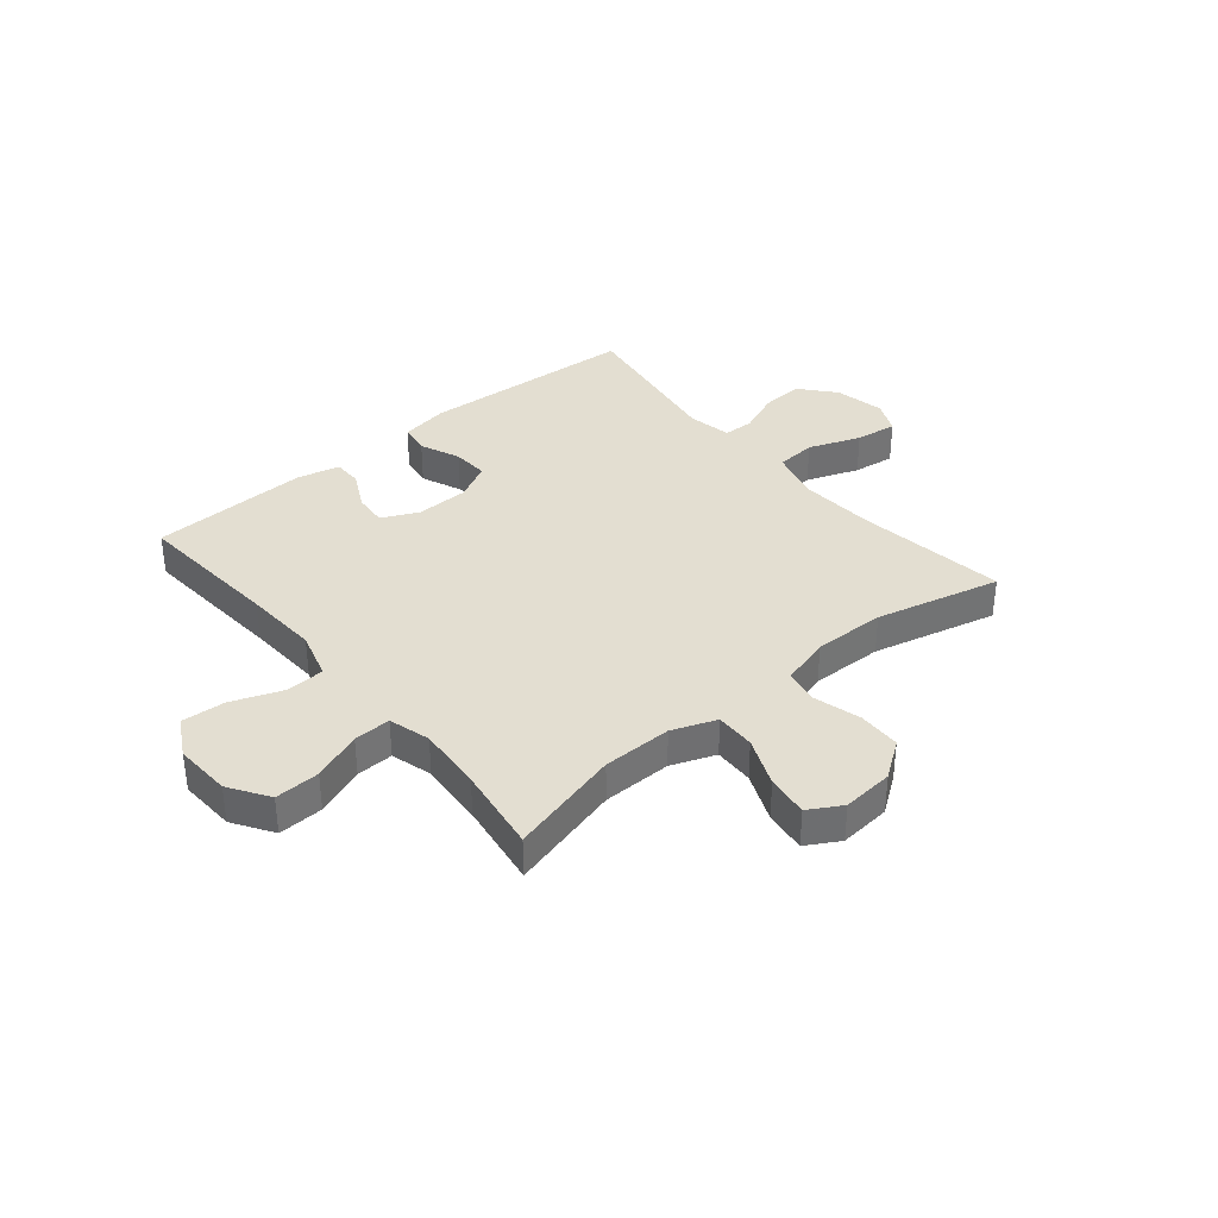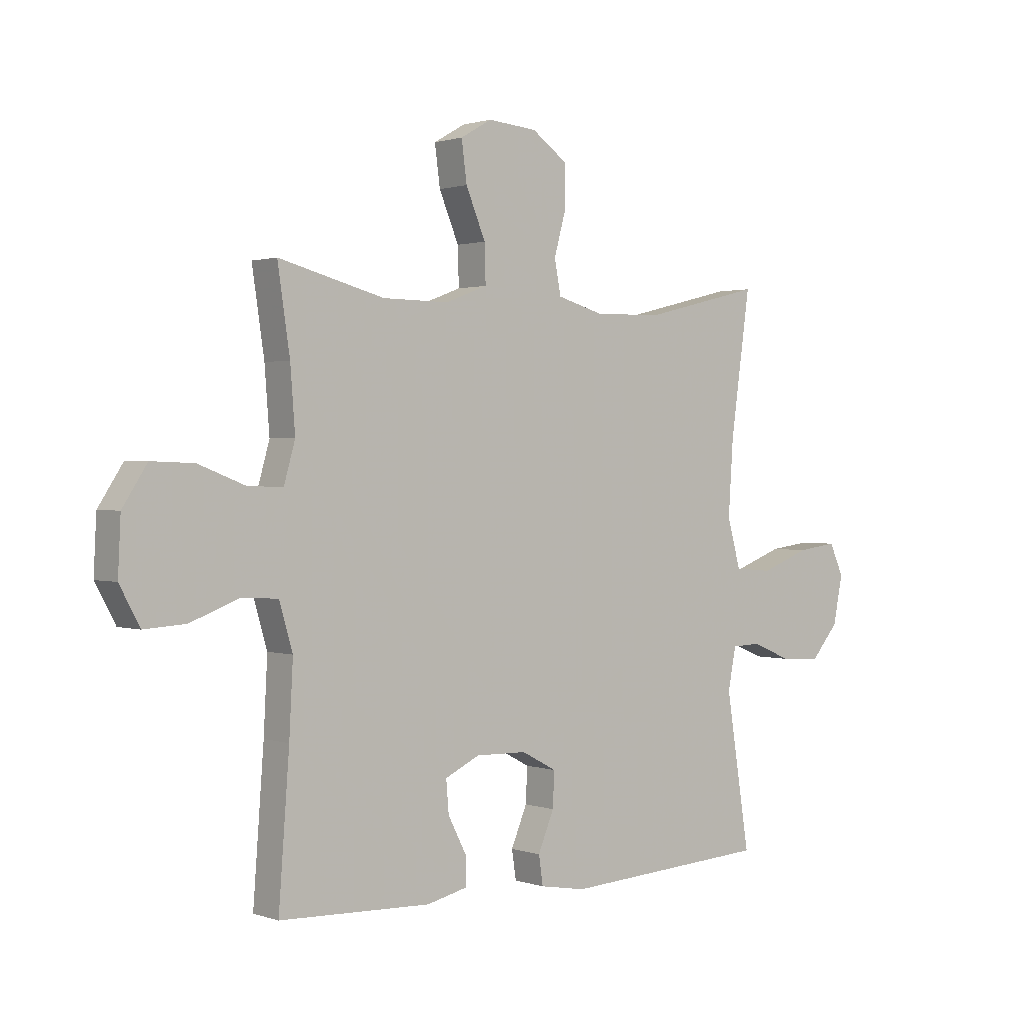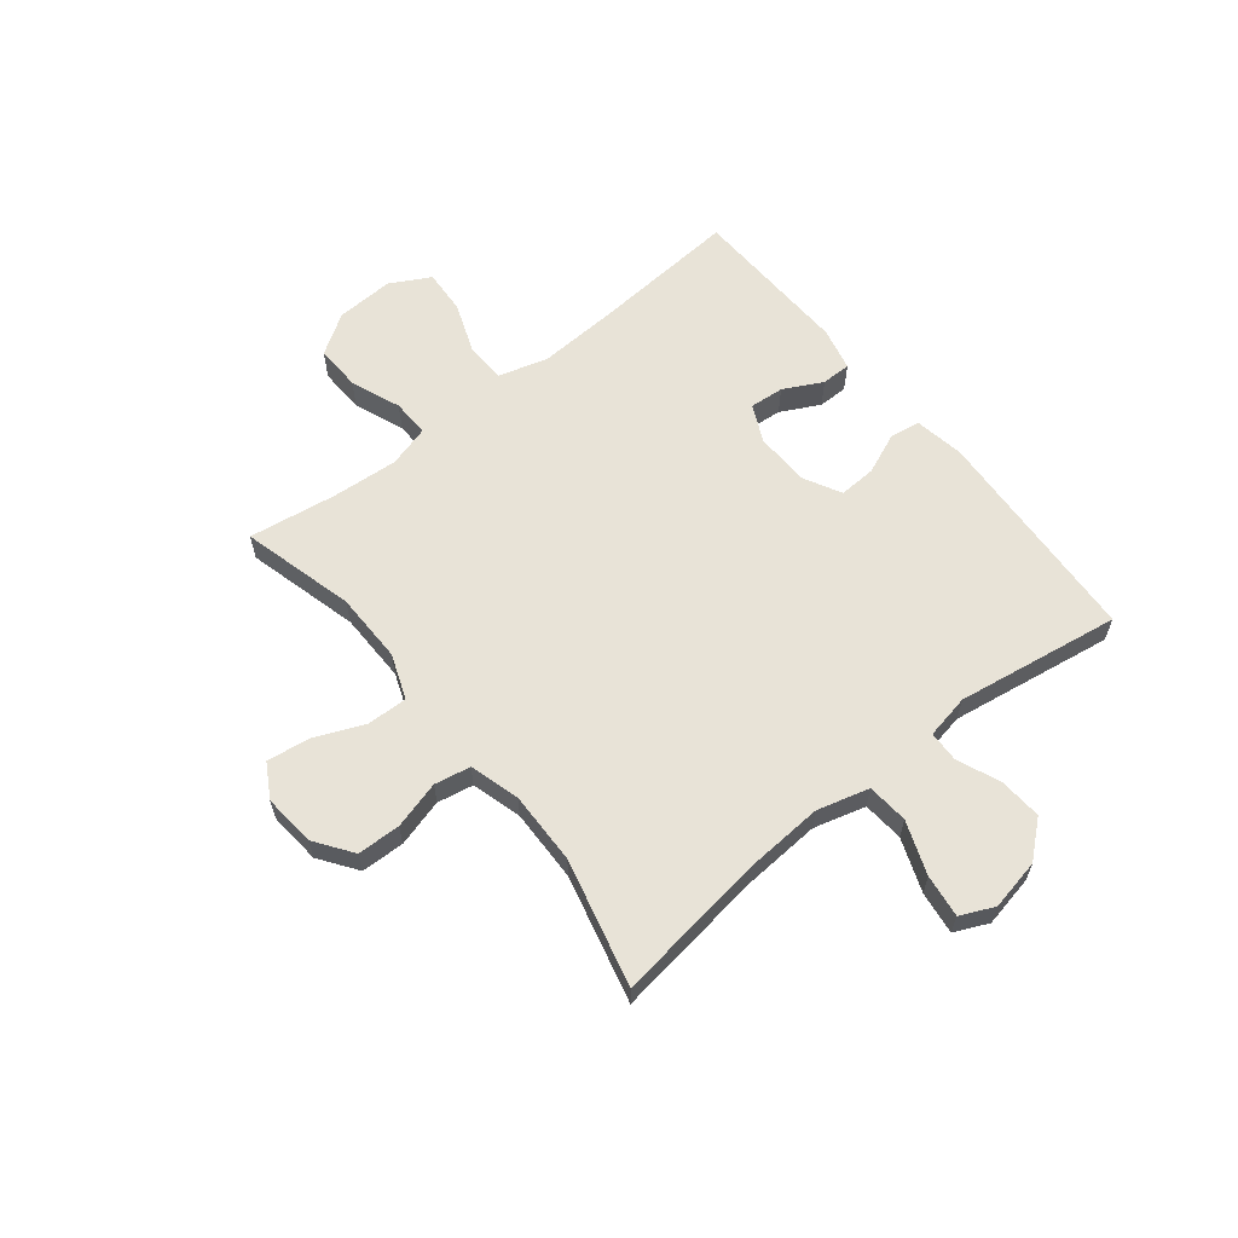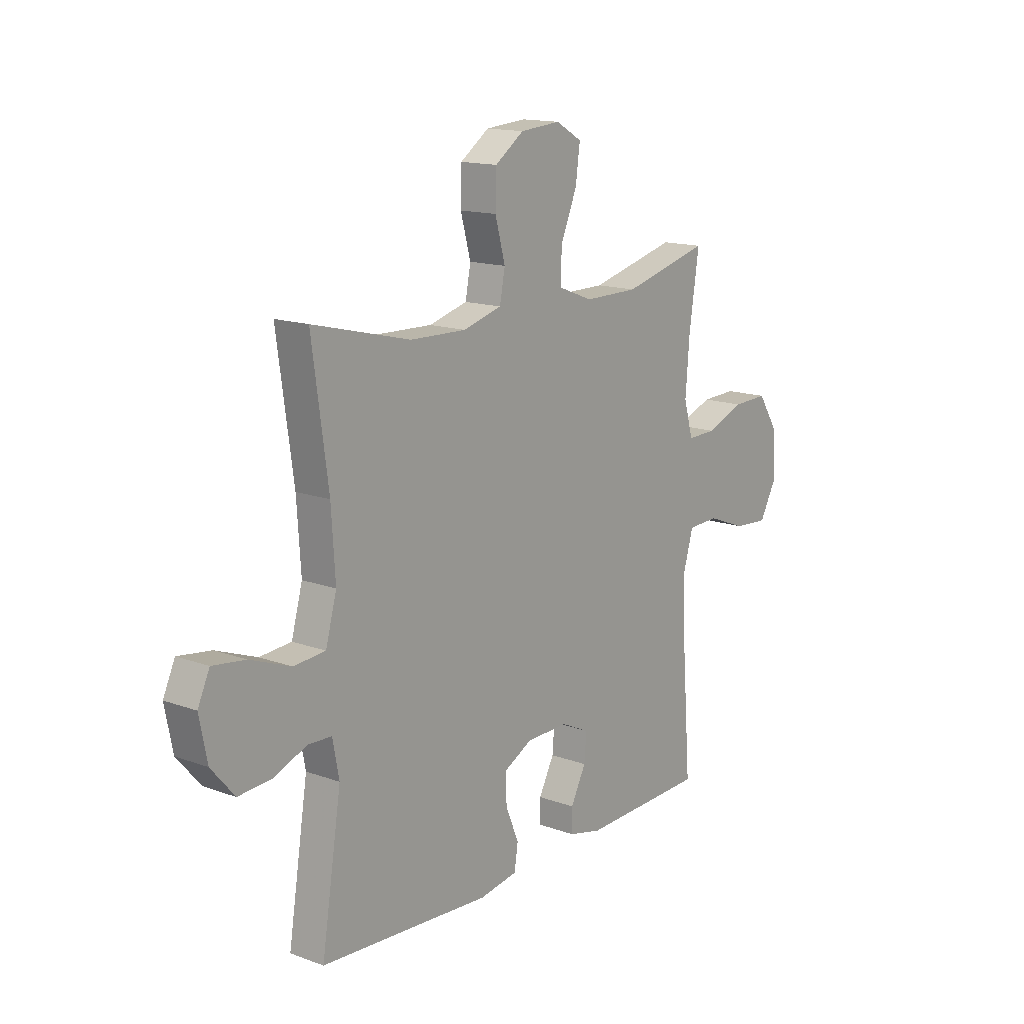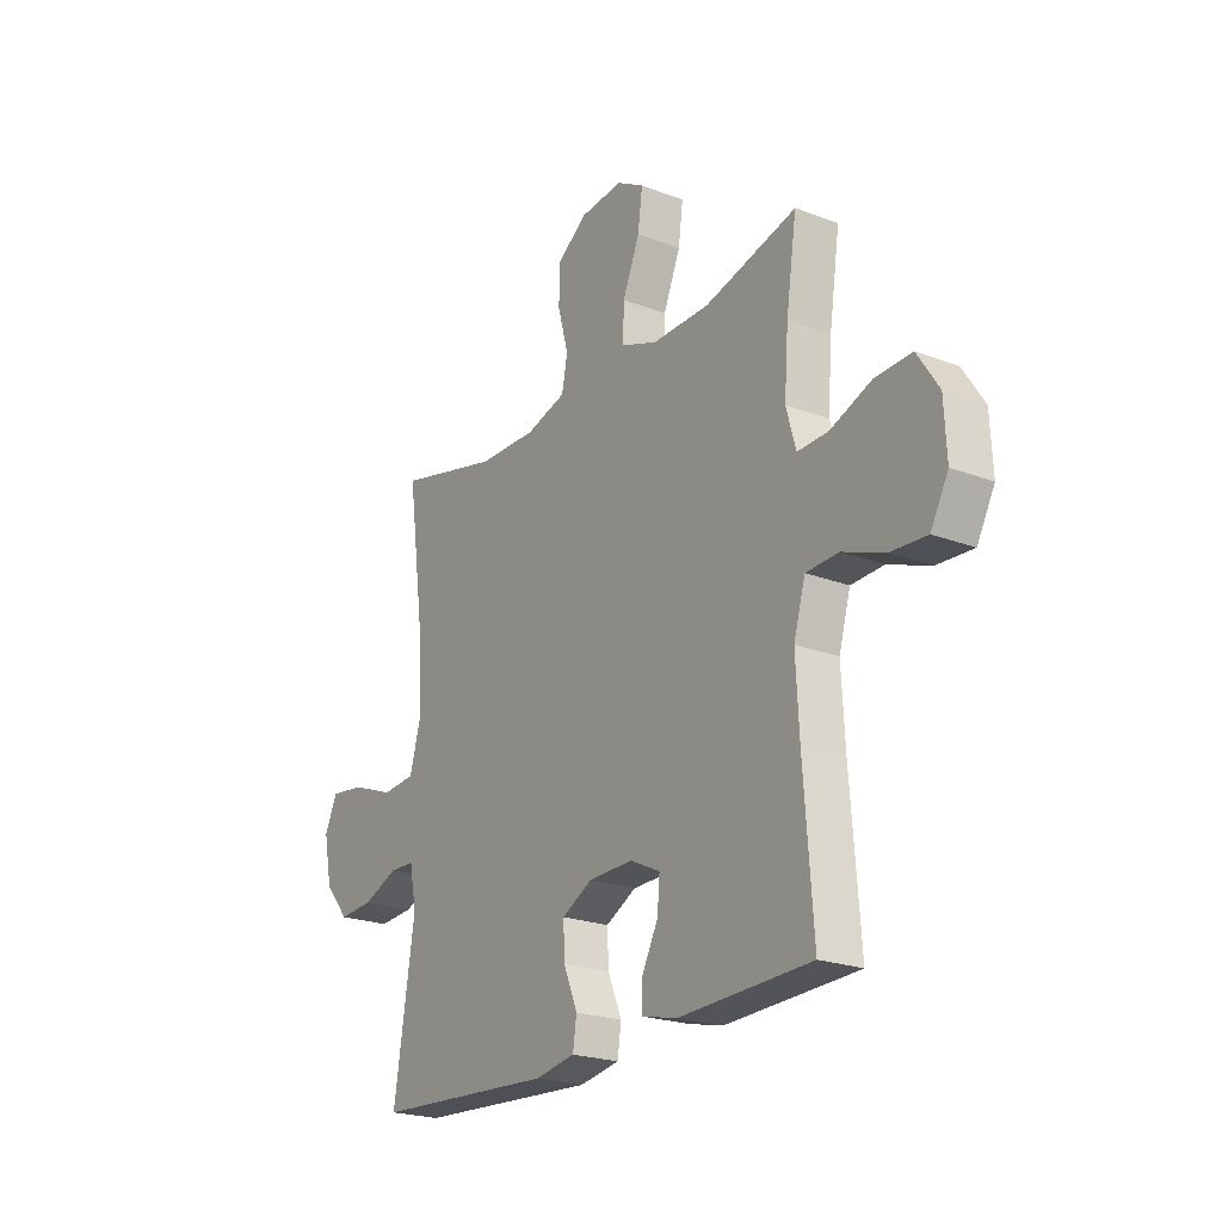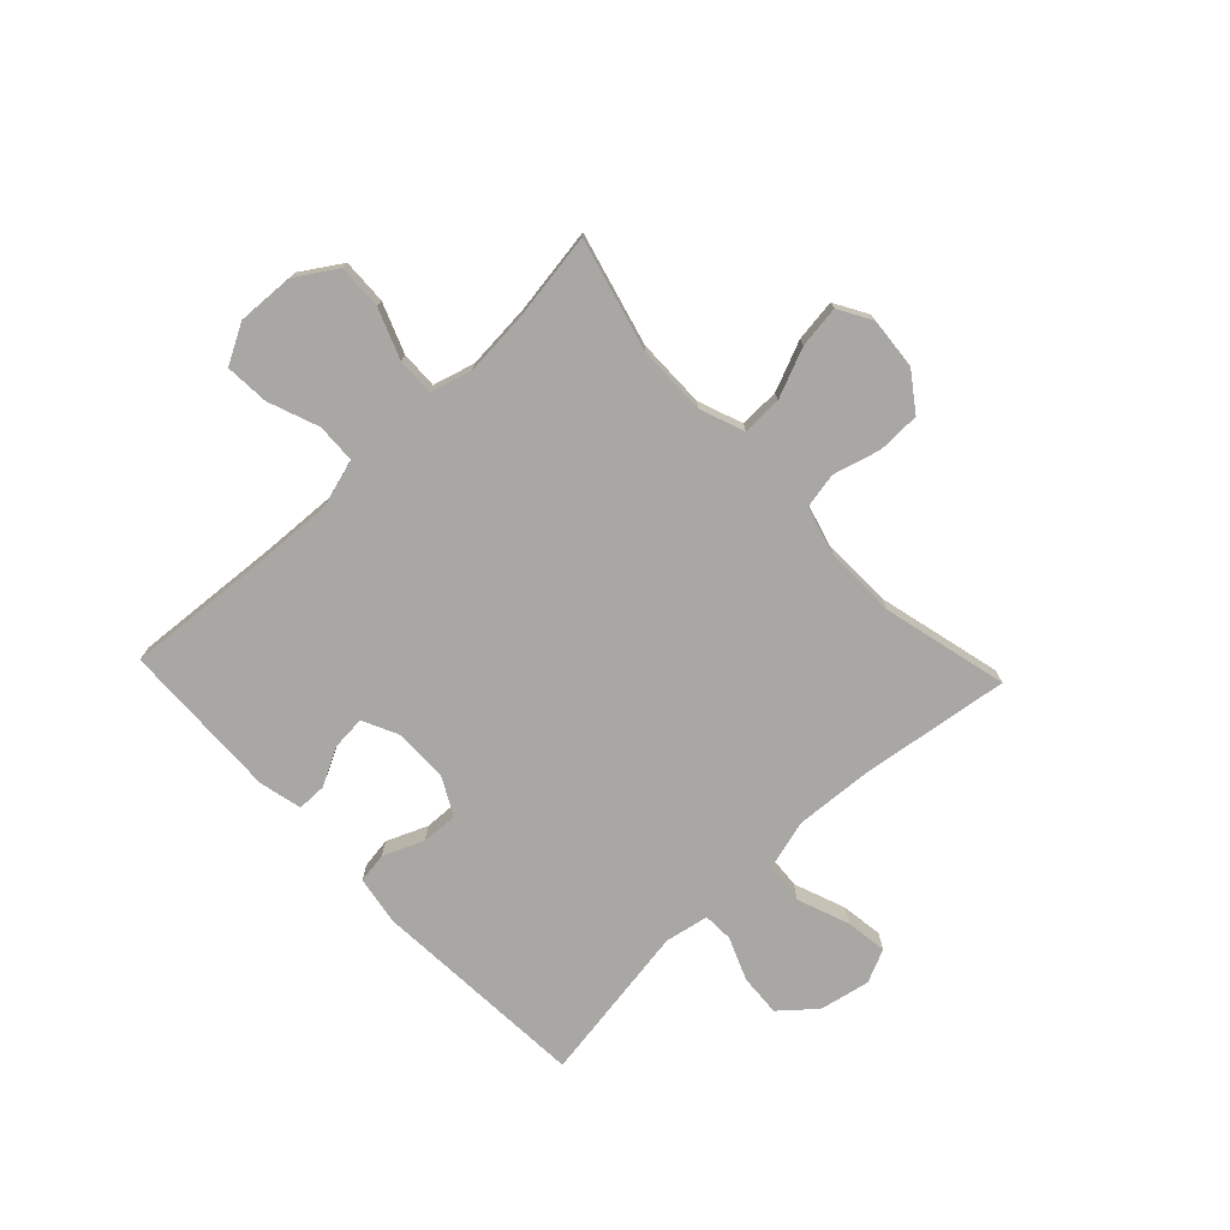
<metadata>
{"format":"obj","ext":"obj","renderer":"f3d","projection":"perspective","resolution":1024,"background":"white","views":[{"elev":36.1,"azim":-39.8,"up":"+Y"},{"elev":1.2,"azim":-39.5,"up":"+Z"},{"elev":61.6,"azim":51.3,"up":"+Y"},{"elev":14.7,"azim":128.2,"up":"+Z"},{"elev":-22.3,"azim":-123.4,"up":"+Z"},{"elev":-74.6,"azim":-46.6,"up":"+Y"}]}
</metadata>
<code>
v -0.5 0.07 0.5
v -0.301 0.07 0.448
v -0.177 0.07 0.447
v -0.098 0.07 0.477
v -0.1 0.07 0.548
v -0.137 0.07 0.636
v -0.147 0.07 0.711
v -0.088 0.07 0.745
v 0.004 0.07 0.737
v 0.07 0.07 0.69
v 0.072 0.07 0.614
v 0.049 0.07 0.53
v 0.061 0.07 0.467
v 0.149 0.07 0.442
v 0.277 0.07 0.445
v 0.5 0.07 0.5
v 0.463 0.07 0.234
v 0.454 0.07 0.095
v 0.479 0.07 0.004
v 0.551 0.07 -0.002
v 0.644 0.07 0.033
v 0.719 0.07 0.043
v 0.746 0.07 -0.016
v 0.728 0.07 -0.106
v 0.675 0.07 -0.168
v 0.6 0.07 -0.163
v 0.524 0.07 -0.132
v 0.47 0.07 -0.134
v 0.455 0.07 -0.212
v 0.5 0.07 -0.5
v 0.11 0.07 -0.524
v 0.023 0.07 -0.509
v 0.015 0.07 -0.455
v 0.045 0.07 -0.383
v 0.048 0.07 -0.318
v -0.018 0.07 -0.283
v -0.114 0.07 -0.281
v -0.179 0.07 -0.312
v -0.174 0.07 -0.372
v -0.139 0.07 -0.44
v -0.139 0.07 -0.492
v -0.215 0.07 -0.51
v -0.5 0.07 -0.5
v -0.48 0.07 -0.233
v -0.473 0.07 -0.099
v -0.498 0.07 -0.013
v -0.568 0.07 -0.01
v -0.658 0.07 -0.044
v -0.736 0.07 -0.049
v -0.774 0.07 0.021
v -0.769 0.07 0.123
v -0.723 0.07 0.194
v -0.643 0.07 0.191
v -0.555 0.07 0.157
v -0.489 0.07 0.155
v -0.468 0.07 0.229
v -0.477 0.07 0.346
v -0.5 0 0.5
v -0.301 0 0.448
v -0.177 0 0.447
v -0.098 0 0.477
v -0.1 0 0.548
v -0.137 0 0.636
v -0.147 0 0.711
v -0.088 0 0.745
v 0.004 0 0.737
v 0.07 0 0.69
v 0.072 0 0.614
v 0.049 0 0.53
v 0.061 0 0.467
v 0.149 0 0.442
v 0.277 0 0.445
v 0.5 0 0.5
v 0.463 0 0.234
v 0.454 0 0.095
v 0.479 0 0.004
v 0.551 0 -0.002
v 0.644 0 0.033
v 0.719 0 0.043
v 0.746 0 -0.016
v 0.728 0 -0.106
v 0.675 0 -0.168
v 0.6 0 -0.163
v 0.524 0 -0.132
v 0.47 0 -0.134
v 0.455 0 -0.212
v 0.5 0 -0.5
v 0.11 0 -0.524
v 0.023 0 -0.509
v 0.015 0 -0.455
v 0.045 0 -0.383
v 0.048 0 -0.318
v -0.018 0 -0.283
v -0.114 0 -0.281
v -0.179 0 -0.312
v -0.174 0 -0.372
v -0.139 0 -0.44
v -0.139 0 -0.492
v -0.215 0 -0.51
v -0.5 0 -0.5
v -0.48 0 -0.233
v -0.473 0 -0.099
v -0.498 0 -0.013
v -0.568 0 -0.01
v -0.658 0 -0.044
v -0.736 0 -0.049
v -0.774 0 0.021
v -0.769 0 0.123
v -0.723 0 0.194
v -0.643 0 0.191
v -0.555 0 0.157
v -0.489 0 0.155
v -0.468 0 0.229
v -0.477 0 0.346
f 52 53 54
f 51 52 54
f 50 51 54
f 49 50 54
f 48 49 54
f 47 48 54
f 46 47 54 55
f 45 46 55 56
f 42 43 44
f 41 42 44
f 40 41 44
f 39 40 44
f 38 39 44 45
f 37 38 45 56
f 32 33 34
f 31 32 34
f 30 31 34
f 29 30 34
f 28 29 34 35
f 25 26 27
f 24 25 27
f 23 24 27
f 22 23 27
f 21 22 27
f 20 21 27
f 19 20 27 28
f 28 35 36
f 19 28 36
f 18 19 36
f 15 16 17
f 37 56 57
f 36 37 57
f 18 36 57
f 17 18 57
f 15 17 57
f 14 15 57
f 10 11 12
f 9 10 12
f 8 9 12
f 7 8 12
f 6 7 12
f 5 6 12
f 57 1 2
f 57 2 3
f 13 14 57 3
f 4 5 12 13
f 3 4 13
f 111 110 109
f 111 109 108
f 111 108 107
f 111 107 106
f 111 106 105
f 111 105 104
f 112 111 104 103
f 113 112 103 102
f 101 100 99
f 101 99 98
f 101 98 97
f 101 97 96
f 102 101 96 95
f 113 102 95 94
f 91 90 89
f 91 89 88
f 91 88 87
f 91 87 86
f 92 91 86 85
f 84 83 82
f 84 82 81
f 84 81 80
f 84 80 79
f 84 79 78
f 84 78 77
f 85 84 77 76
f 93 92 85
f 93 85 76
f 93 76 75
f 74 73 72
f 114 113 94
f 114 94 93
f 114 93 75
f 114 75 74
f 114 74 72
f 114 72 71
f 69 68 67
f 69 67 66
f 69 66 65
f 69 65 64
f 69 64 63
f 69 63 62
f 59 58 114
f 60 59 114
f 60 114 71 70
f 70 69 62 61
f 70 61 60
f 1 58 59 2
f 2 59 60 3
f 3 60 61 4
f 4 61 62 5
f 5 62 63 6
f 6 63 64 7
f 7 64 65 8
f 8 65 66 9
f 9 66 67 10
f 10 67 68 11
f 11 68 69 12
f 12 69 70 13
f 13 70 71 14
f 14 71 72 15
f 15 72 73 16
f 16 73 74 17
f 17 74 75 18
f 18 75 76 19
f 19 76 77 20
f 20 77 78 21
f 21 78 79 22
f 22 79 80 23
f 23 80 81 24
f 24 81 82 25
f 25 82 83 26
f 26 83 84 27
f 27 84 85 28
f 28 85 86 29
f 29 86 87 30
f 30 87 88 31
f 31 88 89 32
f 32 89 90 33
f 33 90 91 34
f 34 91 92 35
f 35 92 93 36
f 36 93 94 37
f 37 94 95 38
f 38 95 96 39
f 39 96 97 40
f 40 97 98 41
f 41 98 99 42
f 42 99 100 43
f 43 100 101 44
f 44 101 102 45
f 45 102 103 46
f 46 103 104 47
f 47 104 105 48
f 48 105 106 49
f 49 106 107 50
f 50 107 108 51
f 51 108 109 52
f 52 109 110 53
f 53 110 111 54
f 54 111 112 55
f 55 112 113 56
f 56 113 114 57
f 57 114 58 1

</code>
